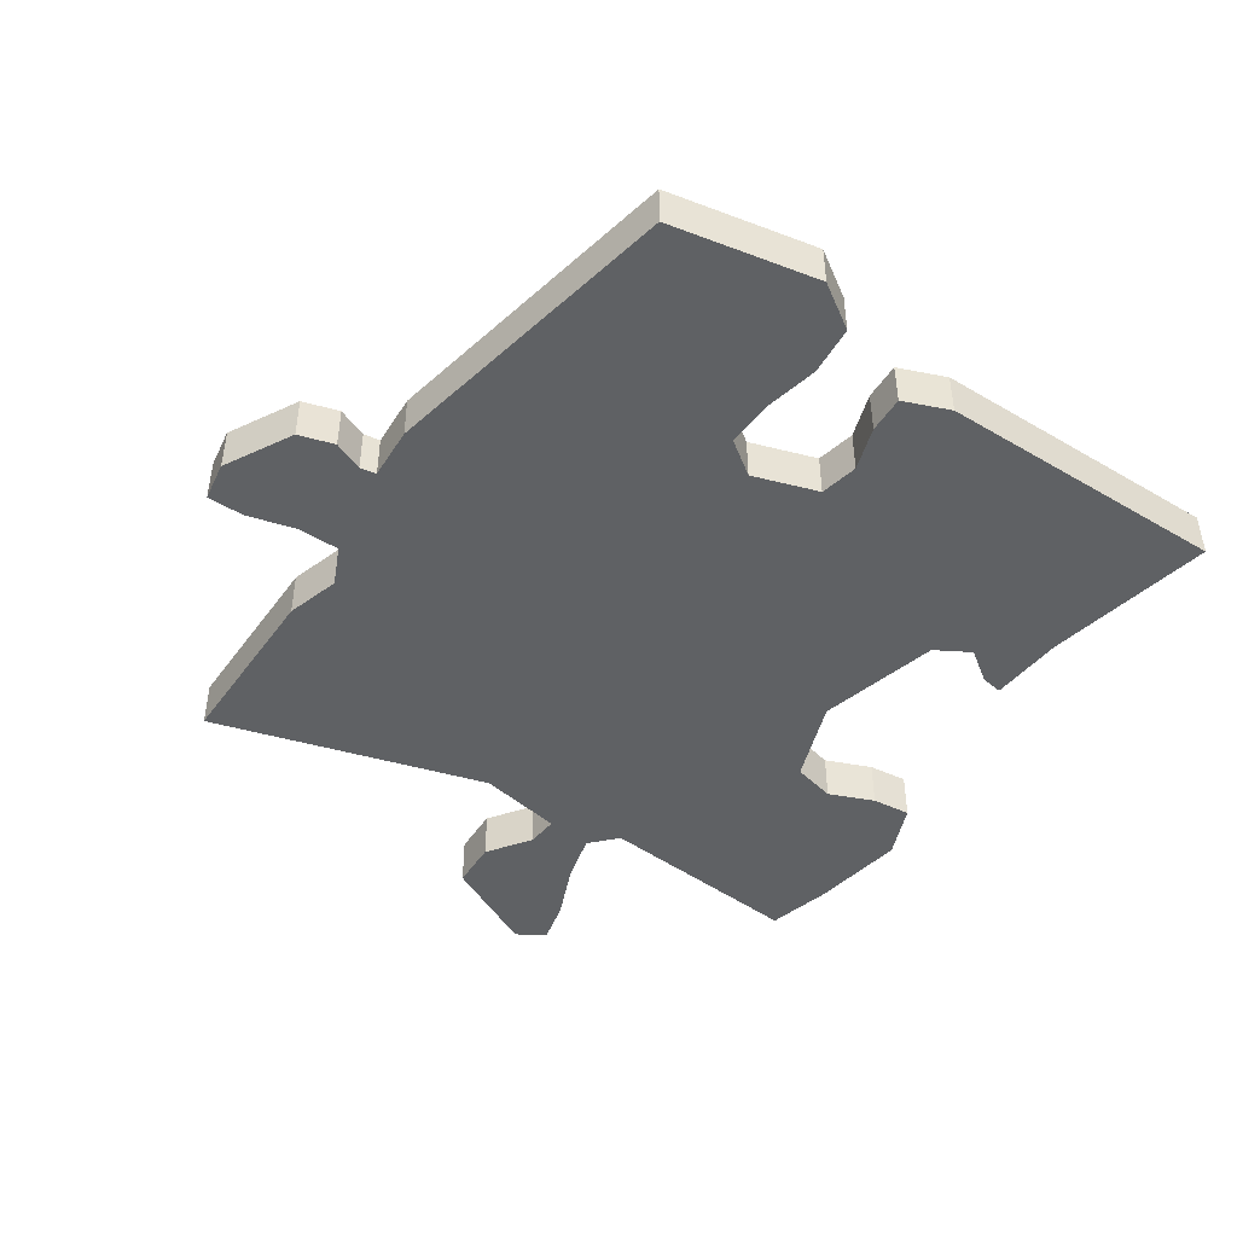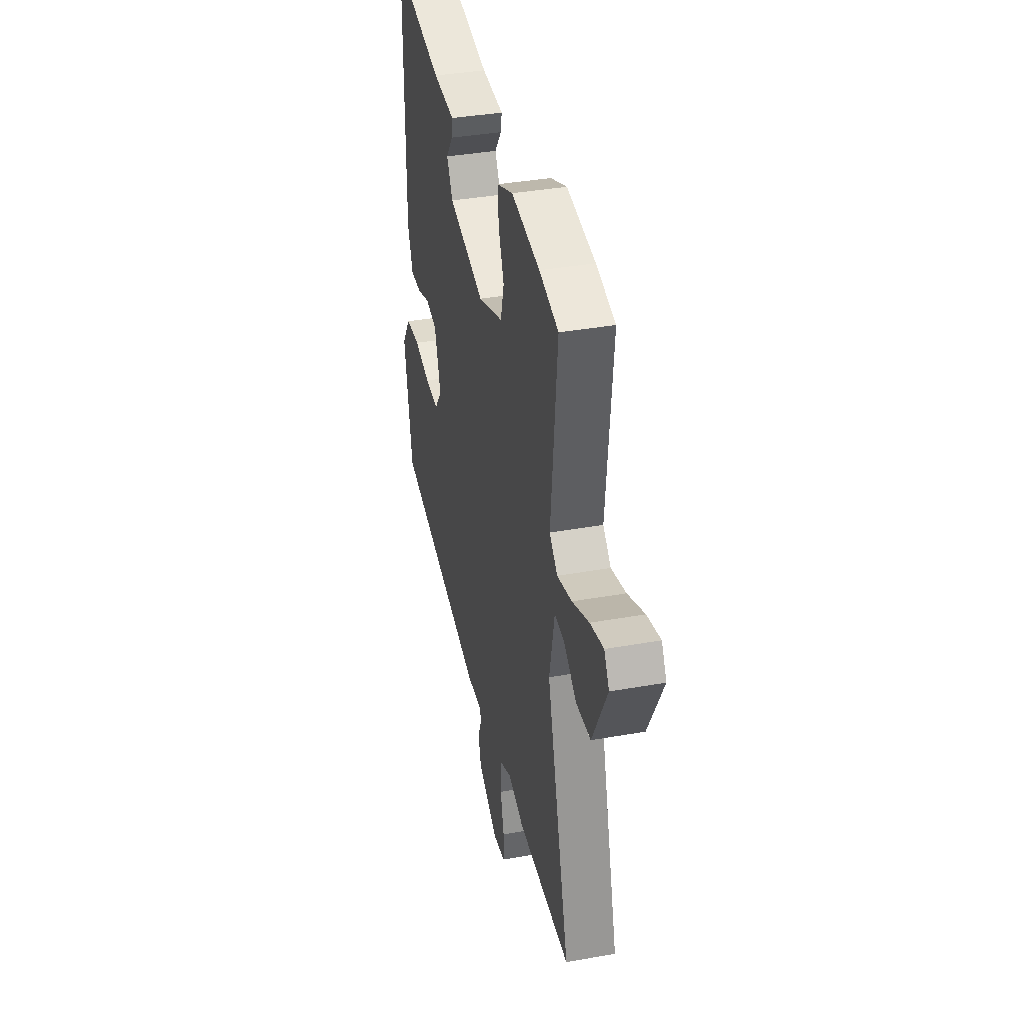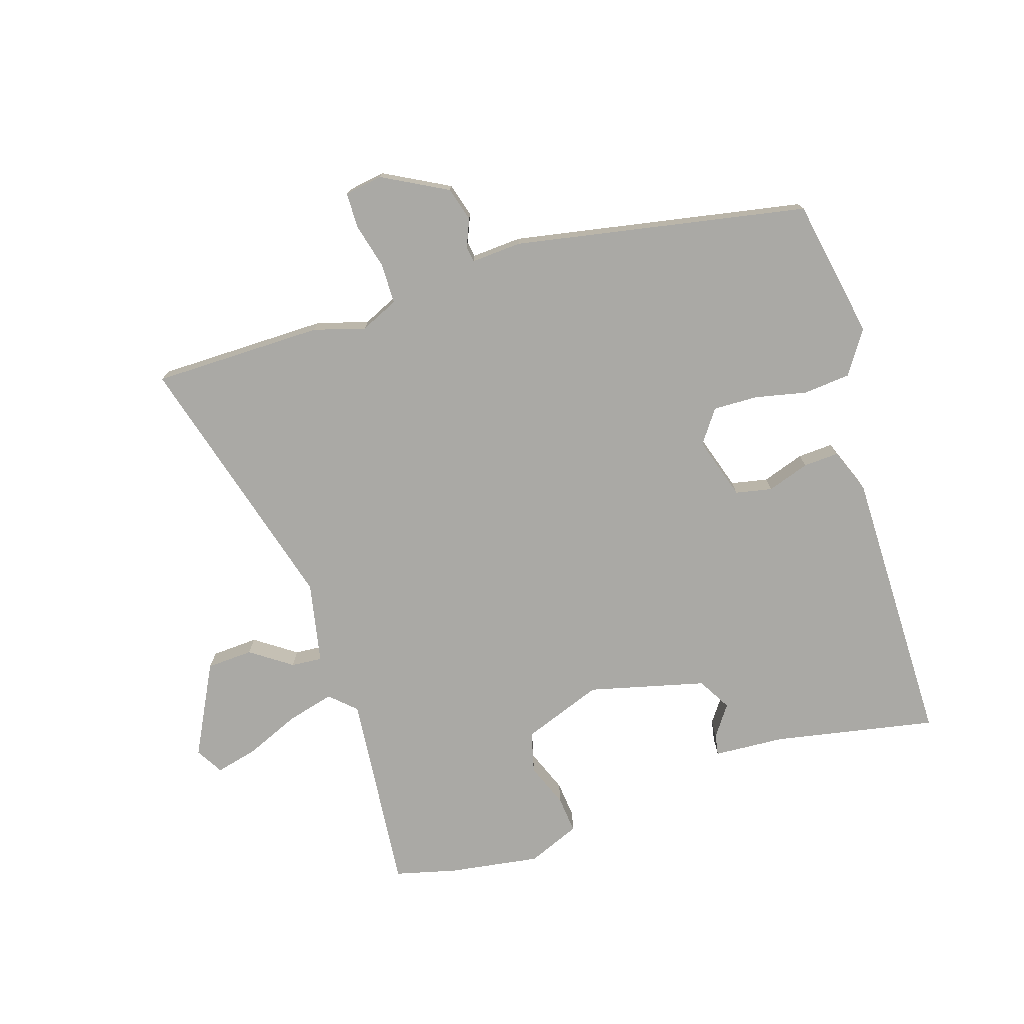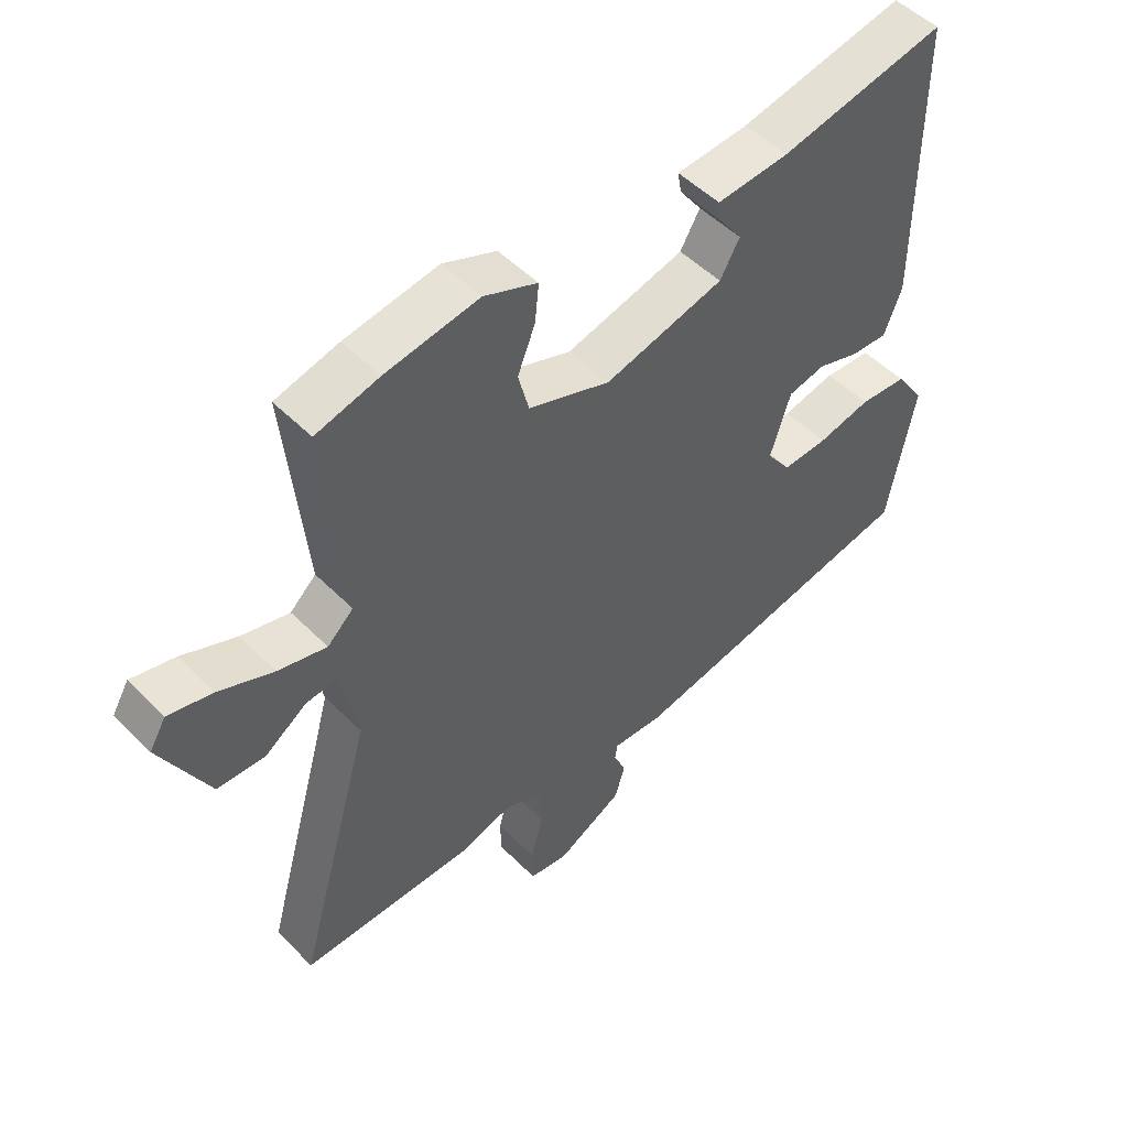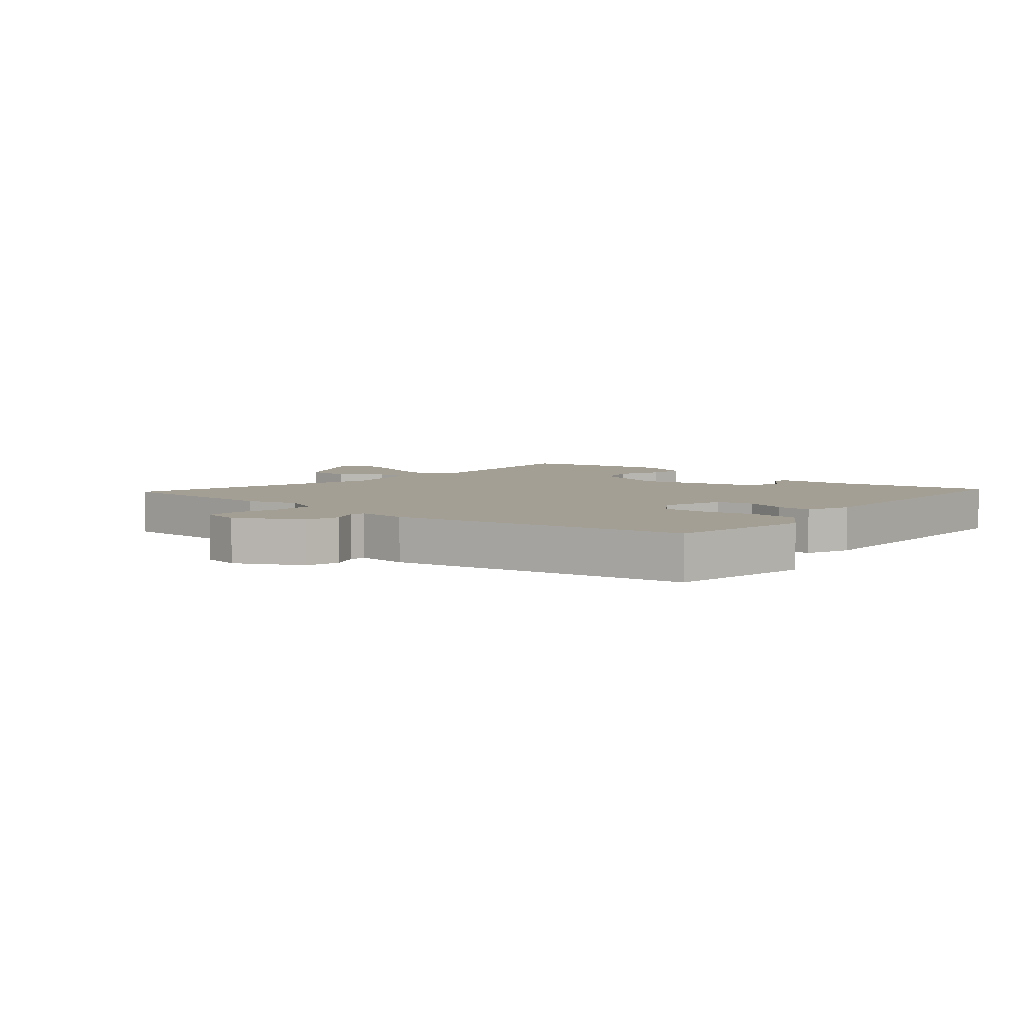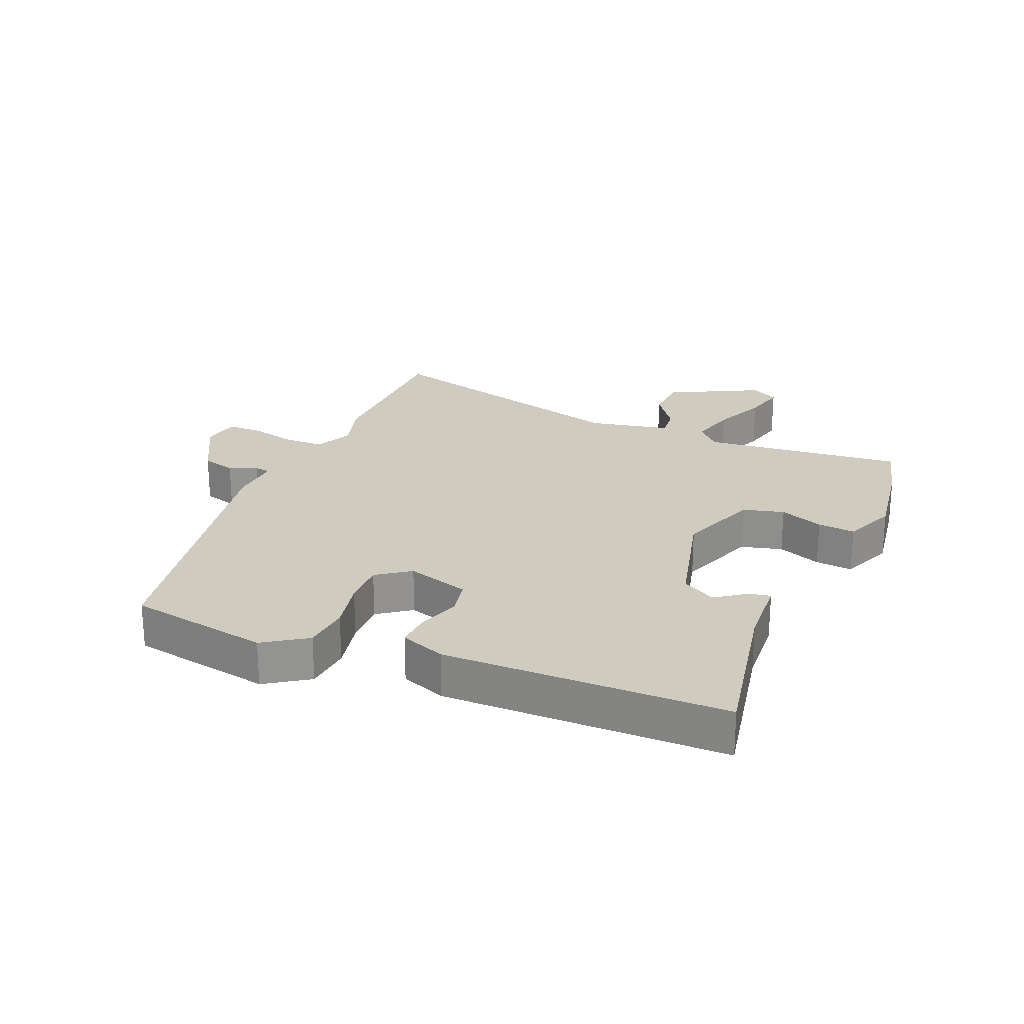
<metadata>
{"format":"obj","ext":"obj","renderer":"f3d","projection":"perspective","resolution":1024,"background":"white","views":[{"elev":-45.6,"azim":-124.0,"up":"+Y"},{"elev":37.9,"azim":77.2,"up":"+Z"},{"elev":-75.4,"azim":-162.4,"up":"+Y"},{"elev":50.6,"azim":137.4,"up":"+Z"},{"elev":5.5,"azim":-139.7,"up":"+Y"},{"elev":23.7,"azim":-67.4,"up":"+Y"}]}
</metadata>
<code>
v -0.465 0.07 0.501
v -0.203 0.07 0.451
v -0.089 0.07 0.444
v -0.095 0.07 0.41
v -0.13 0.07 0.361
v -0.099 0.07 0.307
v 0.089 0.07 0.26
v 0.218 0.07 0.308
v 0.235 0.07 0.374
v 0.207 0.07 0.444
v 0.201 0.07 0.504
v 0.285 0.07 0.539
v 0.432 0.07 0.517
v 0.531 0.07 0.492
v 0.5 0.07 0.168
v 0.541 0.07 0.13
v 0.617 0.07 0.15
v 0.703 0.07 0.187
v 0.772 0.07 0.204
v 0.798 0.07 0.16
v 0.723 0.07 0.013
v 0.648 0.07 0.009
v 0.582 0.07 0.055
v 0.532 0.07 0.059
v 0.506 0.07 -0.072
v 0.626 0.07 -0.499
v 0.351 0.07 -0.501
v 0.268 0.07 -0.477
v 0.207 0.07 -0.505
v 0.206 0.07 -0.57
v 0.225 0.07 -0.644
v 0.224 0.07 -0.701
v 0.163 0.07 -0.711
v 0.058 0.07 -0.655
v 0.042 0.07 -0.6
v 0.061 0.07 -0.555
v 0.057 0.07 -0.53
v -0.024 0.07 -0.535
v -0.496 0.07 -0.447
v -0.538 0.07 -0.22
v -0.492 0.07 -0.151
v -0.416 0.07 -0.144
v -0.332 0.07 -0.162
v -0.26 0.07 -0.164
v -0.222 0.07 -0.111
v -0.254 0.07 -0.01
v -0.313 0.07 0.002
v -0.381 0.07 -0.021
v -0.438 0.07 -0.024
v -0.466 0.07 0.048
v -0.465 0 0.501
v -0.203 0 0.451
v -0.089 0 0.444
v -0.095 0 0.41
v -0.13 0 0.361
v -0.099 0 0.307
v 0.089 0 0.26
v 0.218 0 0.308
v 0.235 0 0.374
v 0.207 0 0.444
v 0.201 0 0.504
v 0.285 0 0.539
v 0.432 0 0.517
v 0.531 0 0.492
v 0.5 0 0.168
v 0.541 0 0.13
v 0.617 0 0.15
v 0.703 0 0.187
v 0.772 0 0.204
v 0.798 0 0.16
v 0.723 0 0.013
v 0.648 0 0.009
v 0.582 0 0.055
v 0.532 0 0.059
v 0.506 0 -0.072
v 0.626 0 -0.499
v 0.351 0 -0.501
v 0.268 0 -0.477
v 0.207 0 -0.505
v 0.206 0 -0.57
v 0.225 0 -0.644
v 0.224 0 -0.701
v 0.163 0 -0.711
v 0.058 0 -0.655
v 0.042 0 -0.6
v 0.061 0 -0.555
v 0.057 0 -0.53
v -0.024 0 -0.535
v -0.496 0 -0.447
v -0.538 0 -0.22
v -0.492 0 -0.151
v -0.416 0 -0.144
v -0.332 0 -0.162
v -0.26 0 -0.164
v -0.222 0 -0.111
v -0.254 0 -0.01
v -0.313 0 0.002
v -0.381 0 -0.021
v -0.438 0 -0.024
v -0.466 0 0.048
f 47 48 49 50
f 46 47 50 1
f 40 41 42 43
f 40 43 44
f 37 38 39 40
f 37 40 44
f 33 34 35 36
f 33 36 37
f 30 31 32 33
f 29 30 33 37
f 28 29 37 44
f 25 26 27 28
f 24 25 28 44
f 20 21 22 23
f 20 23 24
f 17 18 19 20
f 16 17 20 24
f 15 16 24 44
f 9 10 11 12
f 8 9 12 13
f 2 3 4 5
f 46 1 2 5
f 45 46 5 6
f 15 44 45
f 8 13 14 15
f 7 8 15 45
f 6 7 45
f 100 99 98 97
f 51 100 97 96
f 93 92 91 90
f 94 93 90
f 90 89 88 87
f 94 90 87
f 86 85 84 83
f 87 86 83
f 83 82 81 80
f 87 83 80 79
f 94 87 79 78
f 78 77 76 75
f 94 78 75 74
f 73 72 71 70
f 74 73 70
f 70 69 68 67
f 74 70 67 66
f 94 74 66 65
f 62 61 60 59
f 63 62 59 58
f 55 54 53 52
f 55 52 51 96
f 56 55 96 95
f 95 94 65
f 65 64 63 58
f 95 65 58 57
f 95 57 56
f 1 51 52 2
f 2 52 53 3
f 3 53 54 4
f 4 54 55 5
f 5 55 56 6
f 6 56 57 7
f 7 57 58 8
f 8 58 59 9
f 9 59 60 10
f 10 60 61 11
f 11 61 62 12
f 12 62 63 13
f 13 63 64 14
f 14 64 65 15
f 15 65 66 16
f 16 66 67 17
f 17 67 68 18
f 18 68 69 19
f 19 69 70 20
f 20 70 71 21
f 21 71 72 22
f 22 72 73 23
f 23 73 74 24
f 24 74 75 25
f 25 75 76 26
f 26 76 77 27
f 27 77 78 28
f 28 78 79 29
f 29 79 80 30
f 30 80 81 31
f 31 81 82 32
f 32 82 83 33
f 33 83 84 34
f 34 84 85 35
f 35 85 86 36
f 36 86 87 37
f 37 87 88 38
f 38 88 89 39
f 39 89 90 40
f 40 90 91 41
f 41 91 92 42
f 42 92 93 43
f 43 93 94 44
f 44 94 95 45
f 45 95 96 46
f 46 96 97 47
f 47 97 98 48
f 48 98 99 49
f 49 99 100 50
f 50 100 51 1

</code>
